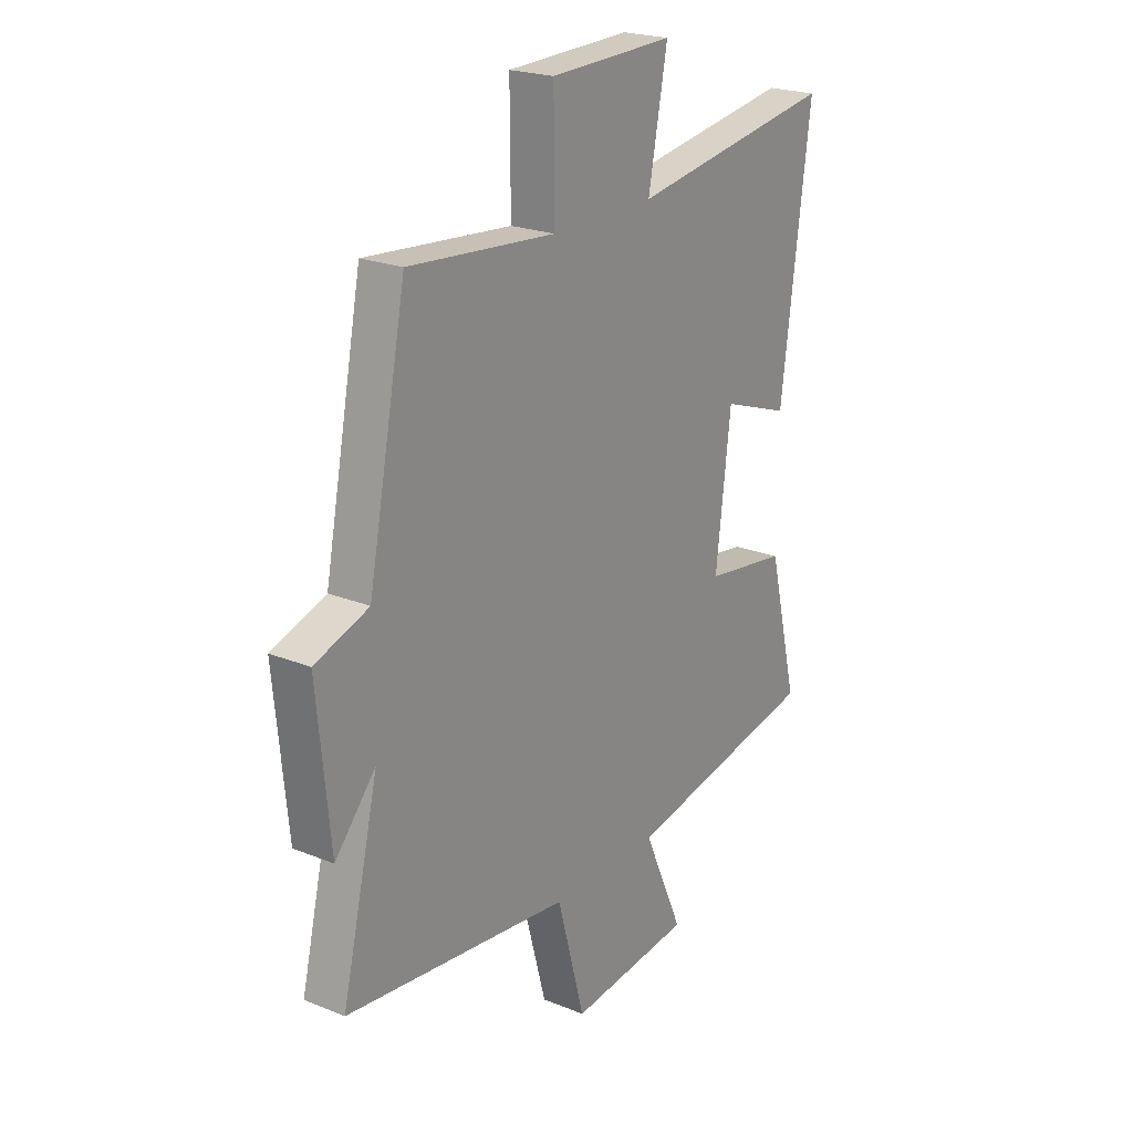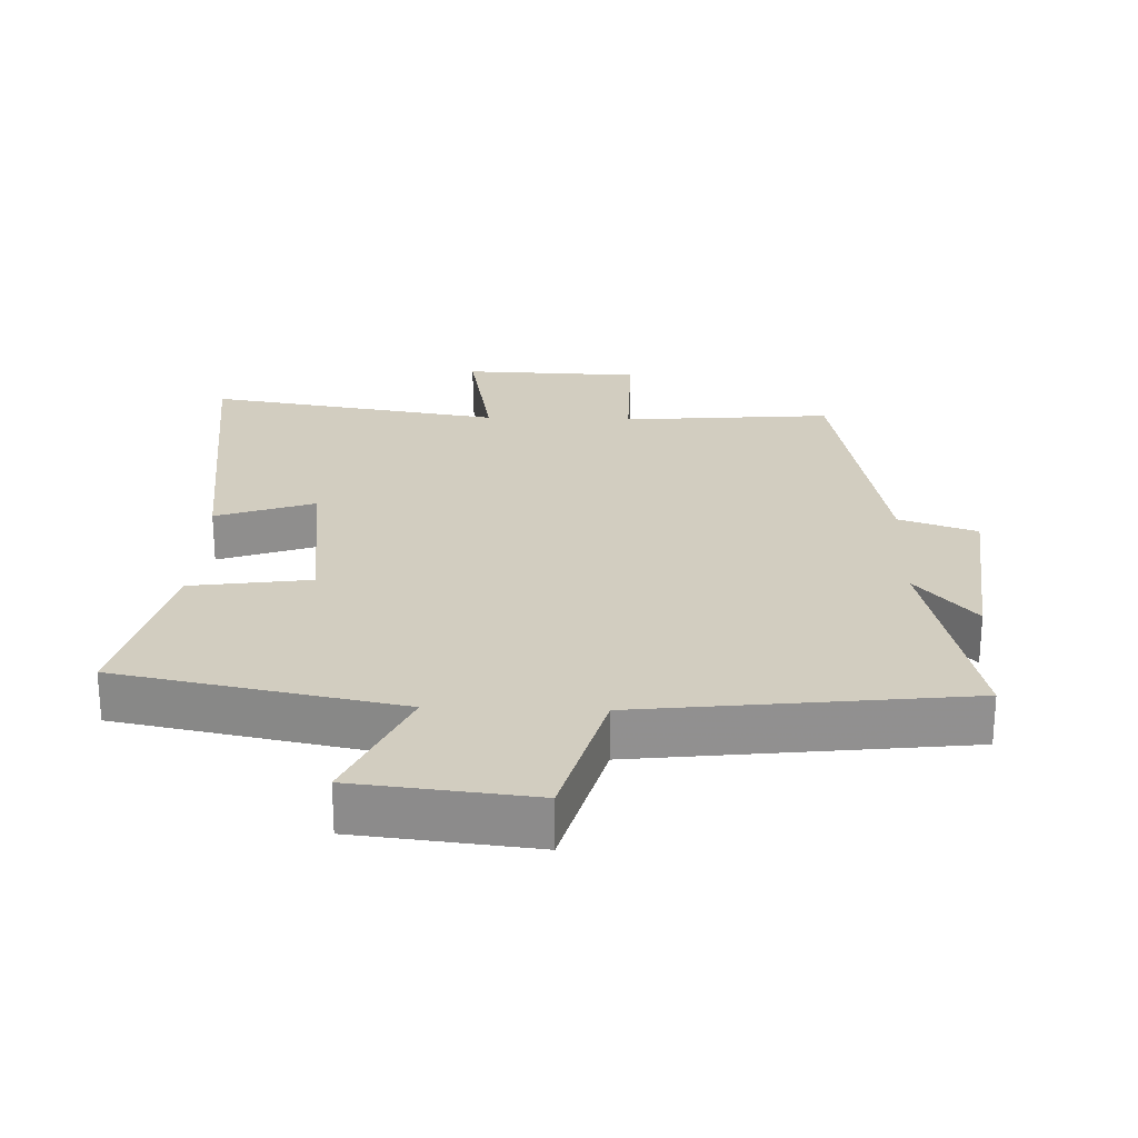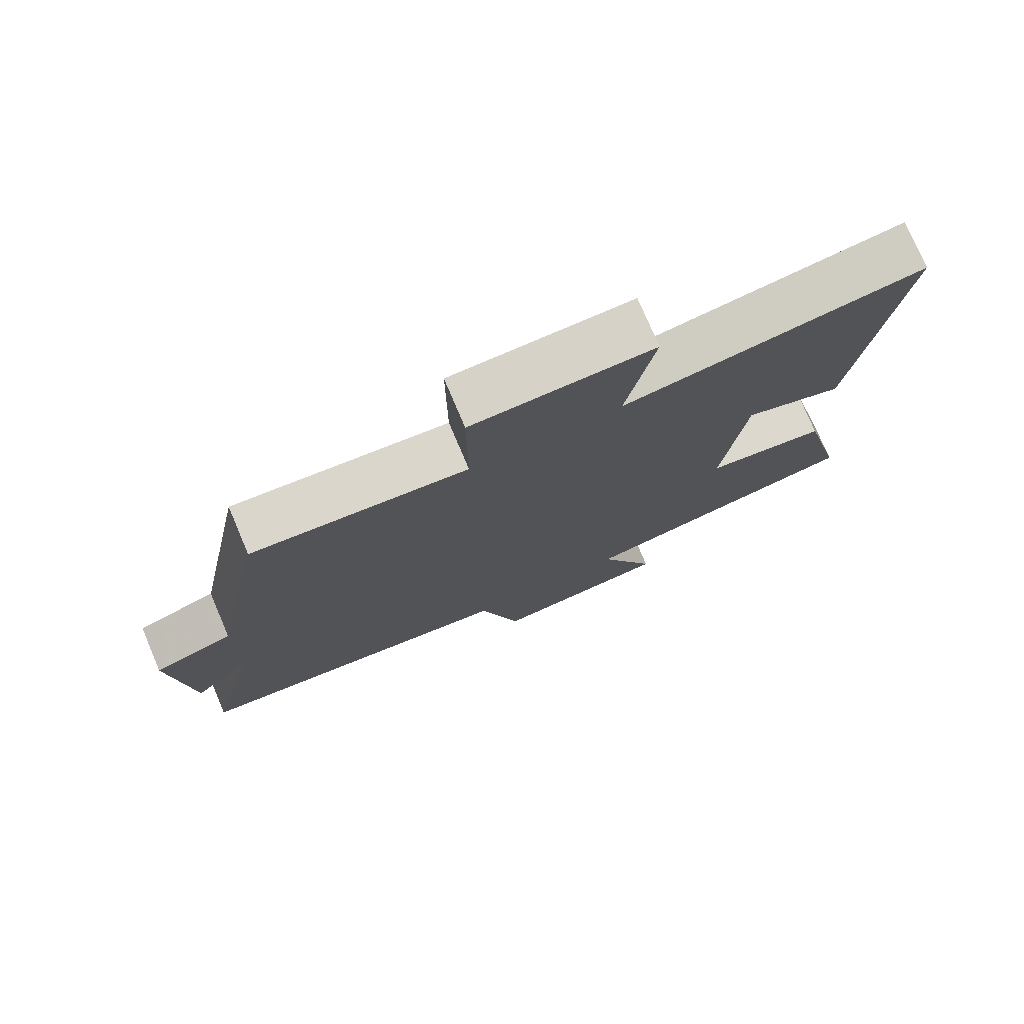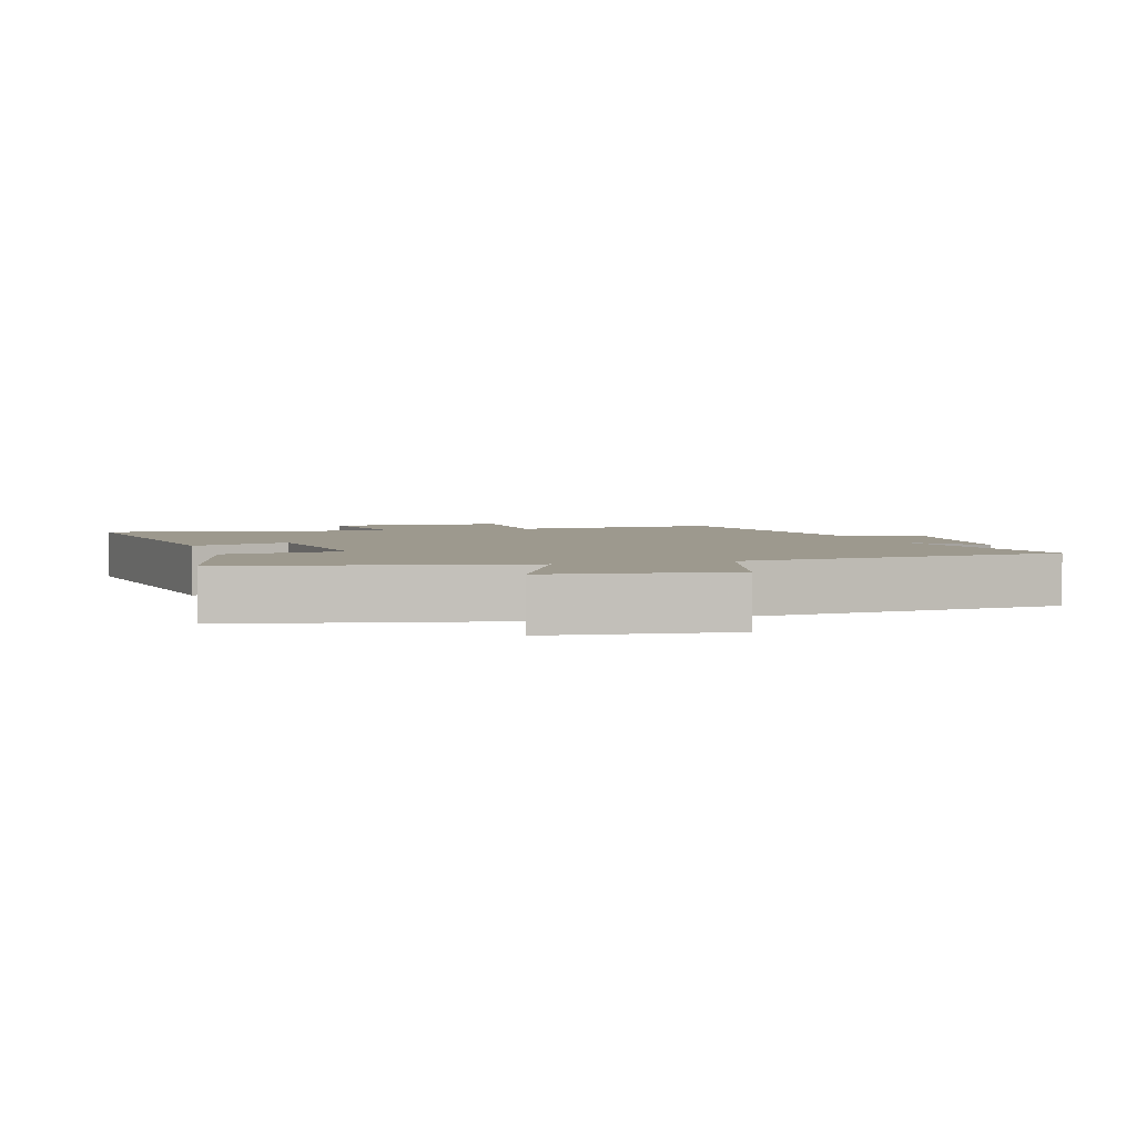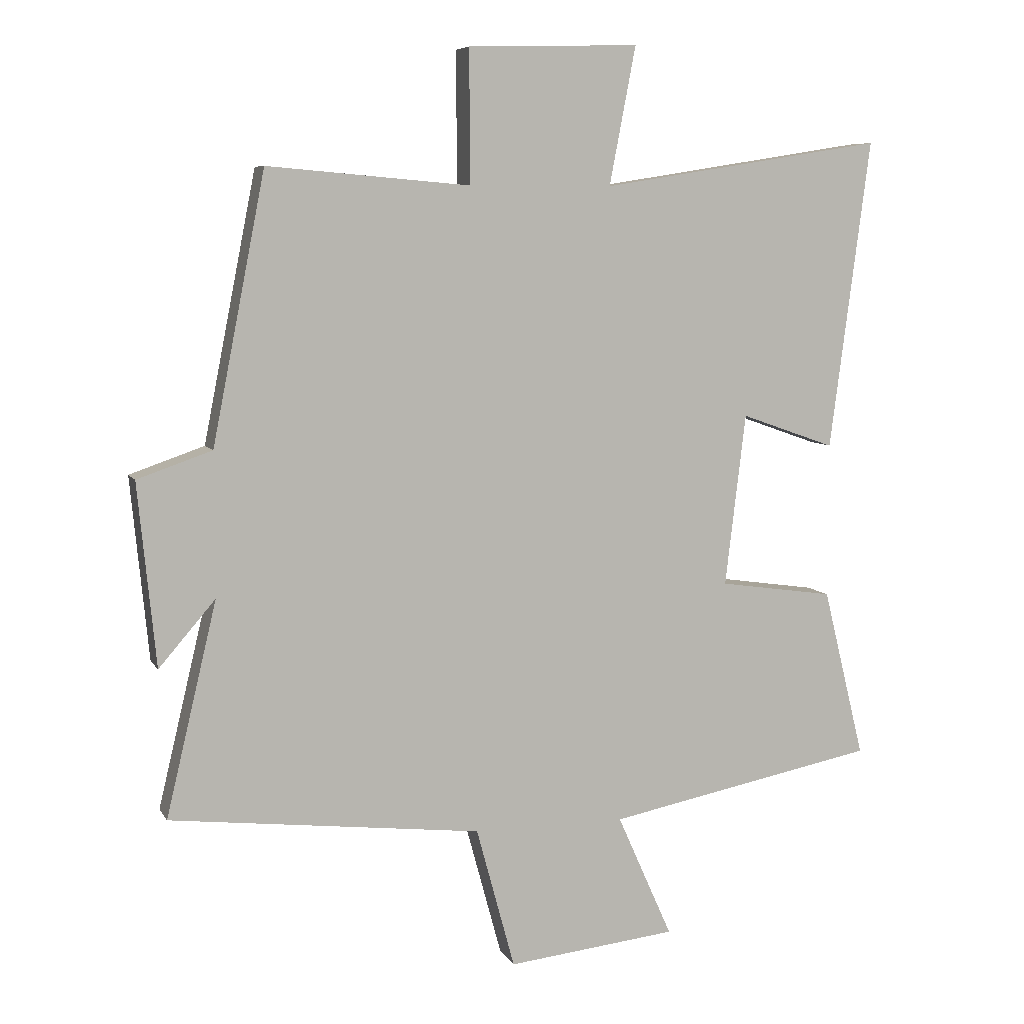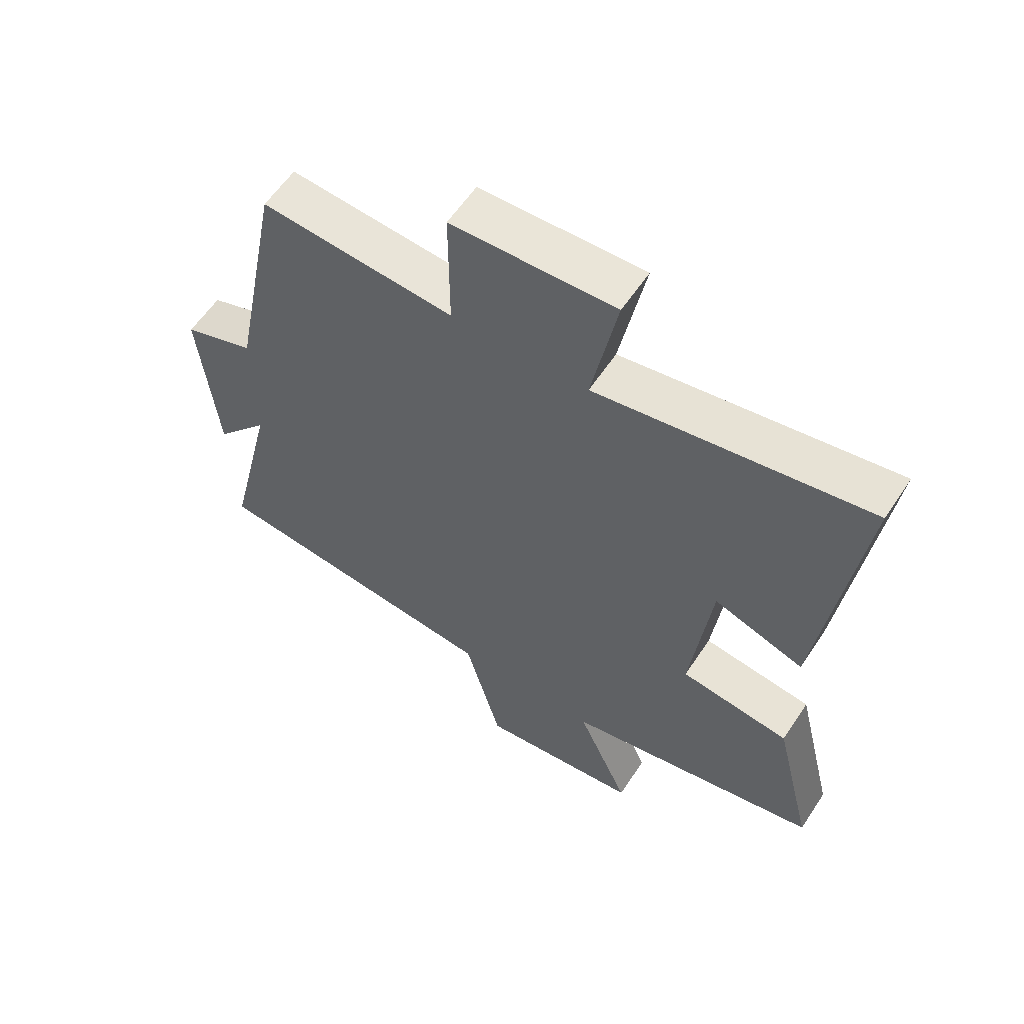
<metadata>
{"format":"obj","ext":"obj","renderer":"f3d","projection":"perspective","resolution":1024,"background":"white","views":[{"elev":22.3,"azim":-55.0,"up":"+Z"},{"elev":24.6,"azim":-178.0,"up":"+Y"},{"elev":76.4,"azim":-23.0,"up":"+Z"},{"elev":3.3,"azim":163.4,"up":"+Y"},{"elev":7.2,"azim":-17.8,"up":"+Z"},{"elev":59.1,"azim":33.3,"up":"+Z"}]}
</metadata>
<code>
v -0.579 0.07 -0.443
v -0.5 0.07 -0.111
v -0.588 0.07 -0.213
v -0.616 0.07 0.071
v -0.5 0.07 0.111
v -0.418 0.07 0.527
v -0.103 0.07 0.5
v -0.104 0.07 0.706
v 0.162 0.07 0.714
v 0.121 0.07 0.5
v 0.563 0.07 0.57
v 0.5 0.07 0.088
v 0.353 0.07 0.14
v 0.321 0.07 -0.128
v 0.5 0.07 -0.154
v 0.565 0.07 -0.418
v 0.144 0.07 -0.5
v 0.23 0.07 -0.693
v -0.034 0.07 -0.721
v -0.094 0.07 -0.5
v -0.579 0 -0.443
v -0.5 0 -0.111
v -0.588 0 -0.213
v -0.616 0 0.071
v -0.5 0 0.111
v -0.418 0 0.527
v -0.103 0 0.5
v -0.104 0 0.706
v 0.162 0 0.714
v 0.121 0 0.5
v 0.563 0 0.57
v 0.5 0 0.088
v 0.353 0 0.14
v 0.321 0 -0.128
v 0.5 0 -0.154
v 0.565 0 -0.418
v 0.144 0 -0.5
v 0.23 0 -0.693
v -0.034 0 -0.721
v -0.094 0 -0.5
f 17 18 19 20
f 20 1 2
f 17 20 2
f 16 17 2
f 15 16 2
f 14 15 2
f 13 14 2
f 10 11 12 13
f 10 13 2
f 7 8 9 10
f 7 10 2
f 5 6 7 2
f 2 3 4 5
f 40 39 38 37
f 22 21 40
f 22 40 37
f 22 37 36
f 22 36 35
f 22 35 34
f 22 34 33
f 33 32 31 30
f 22 33 30
f 30 29 28 27
f 22 30 27
f 22 27 26 25
f 25 24 23 22
f 1 21 22 2
f 2 22 23 3
f 3 23 24 4
f 4 24 25 5
f 5 25 26 6
f 6 26 27 7
f 7 27 28 8
f 8 28 29 9
f 9 29 30 10
f 10 30 31 11
f 11 31 32 12
f 12 32 33 13
f 13 33 34 14
f 14 34 35 15
f 15 35 36 16
f 16 36 37 17
f 17 37 38 18
f 18 38 39 19
f 19 39 40 20
f 20 40 21 1

</code>
